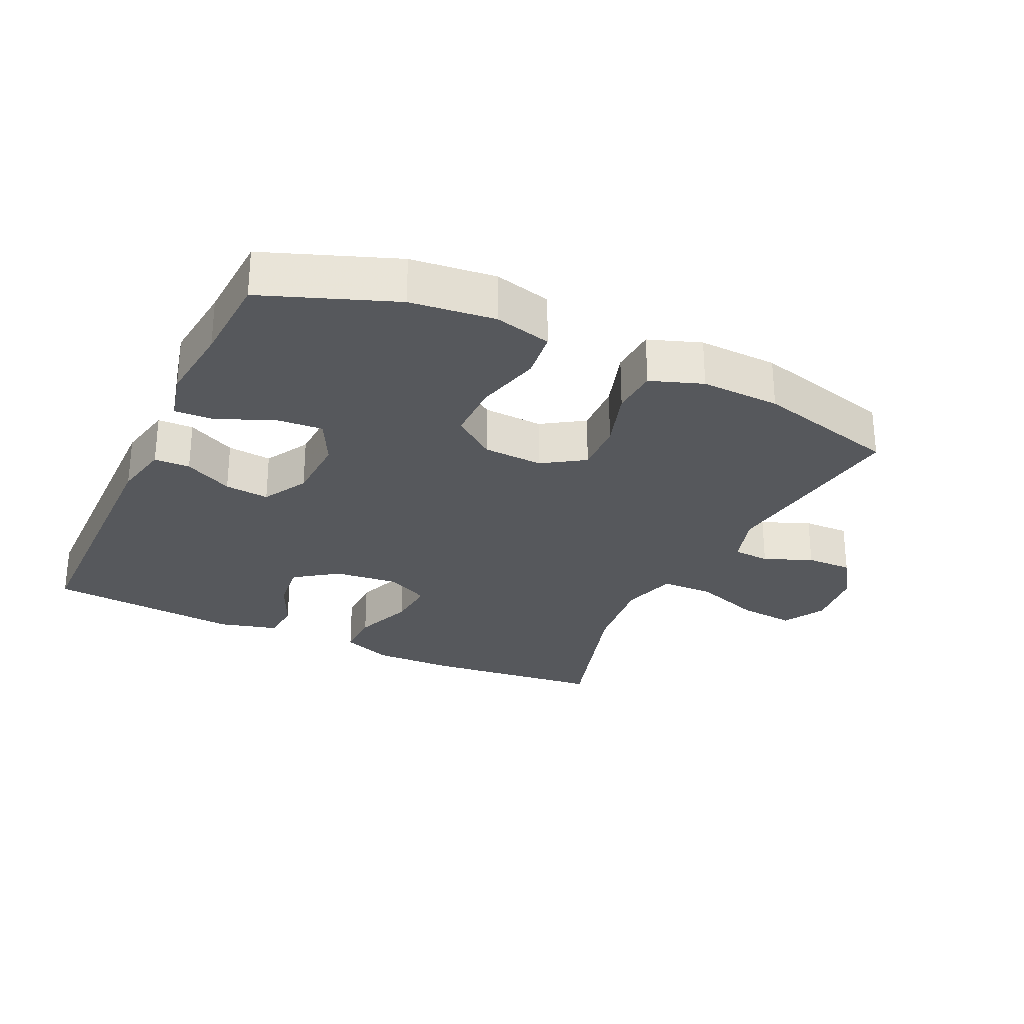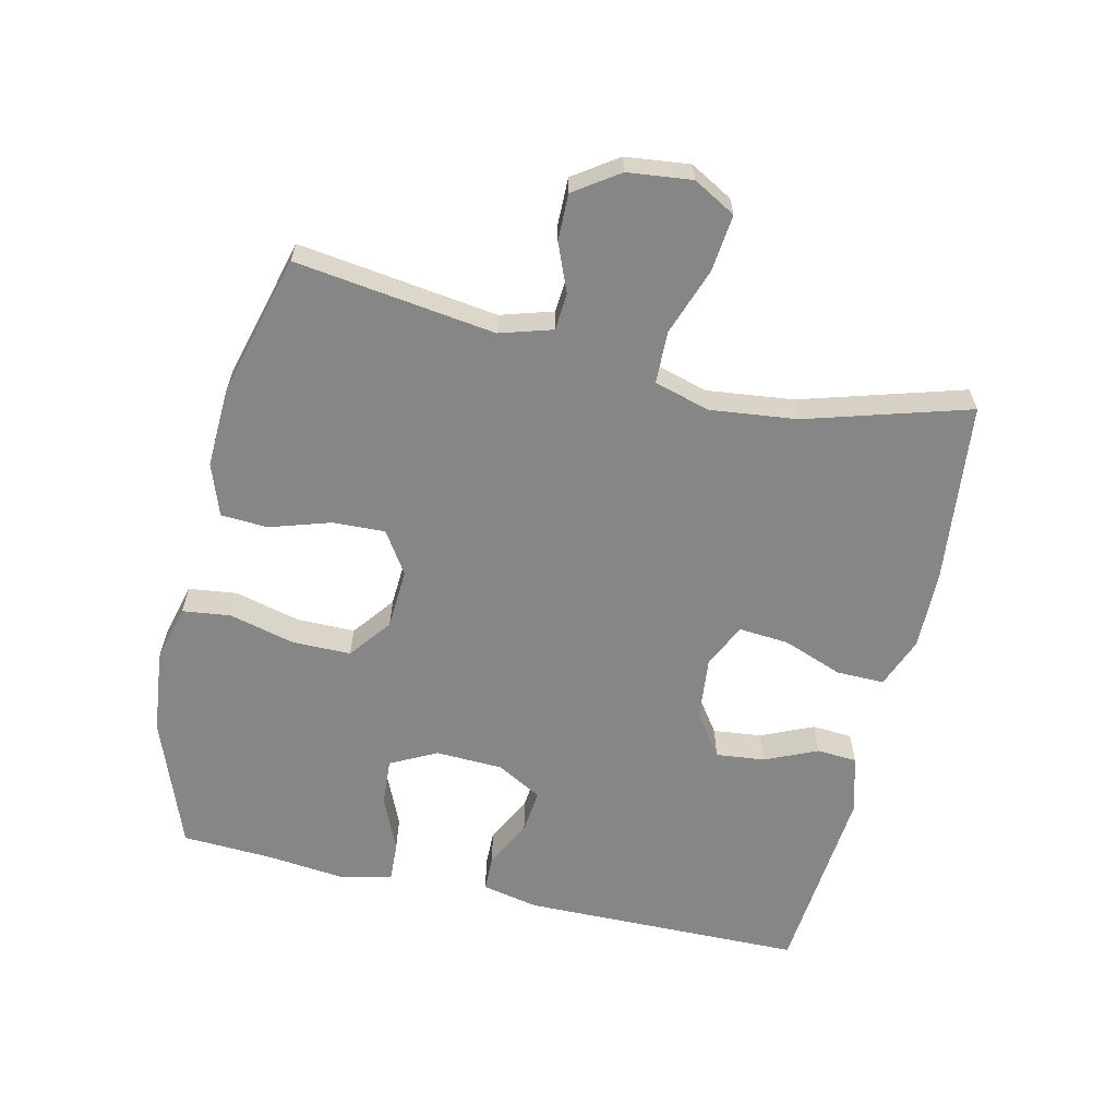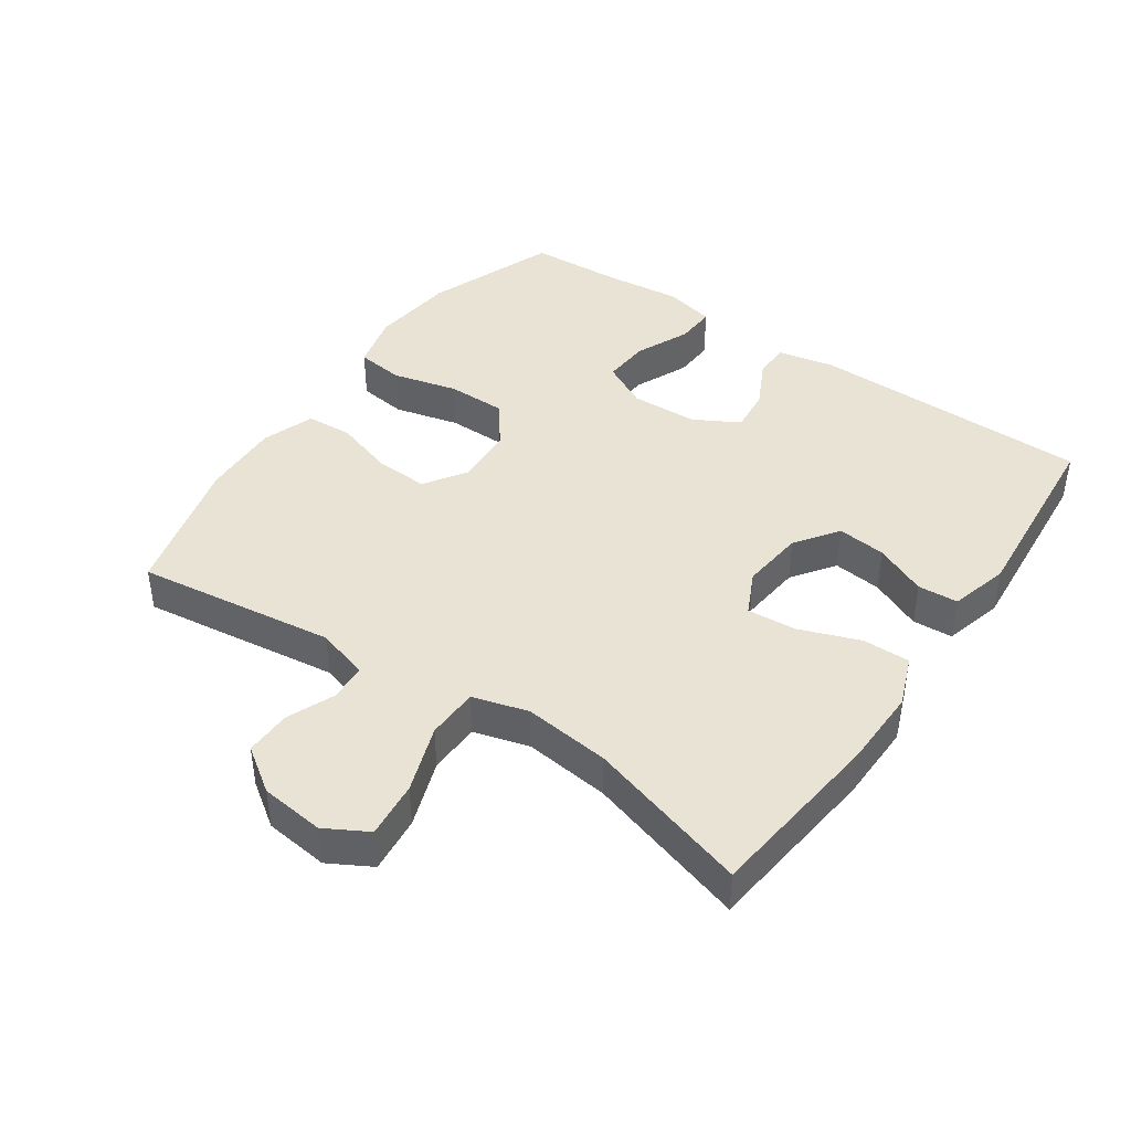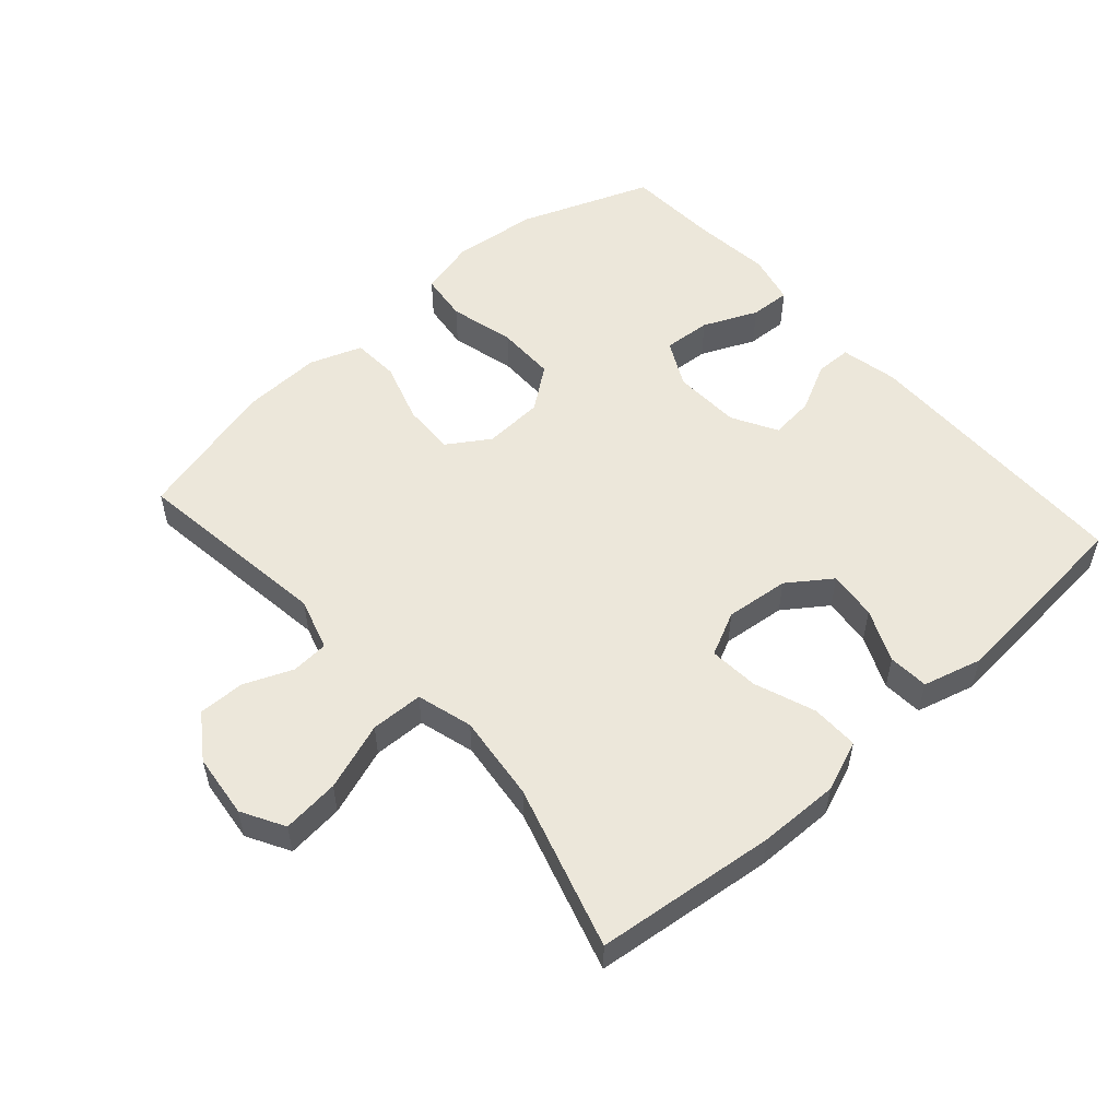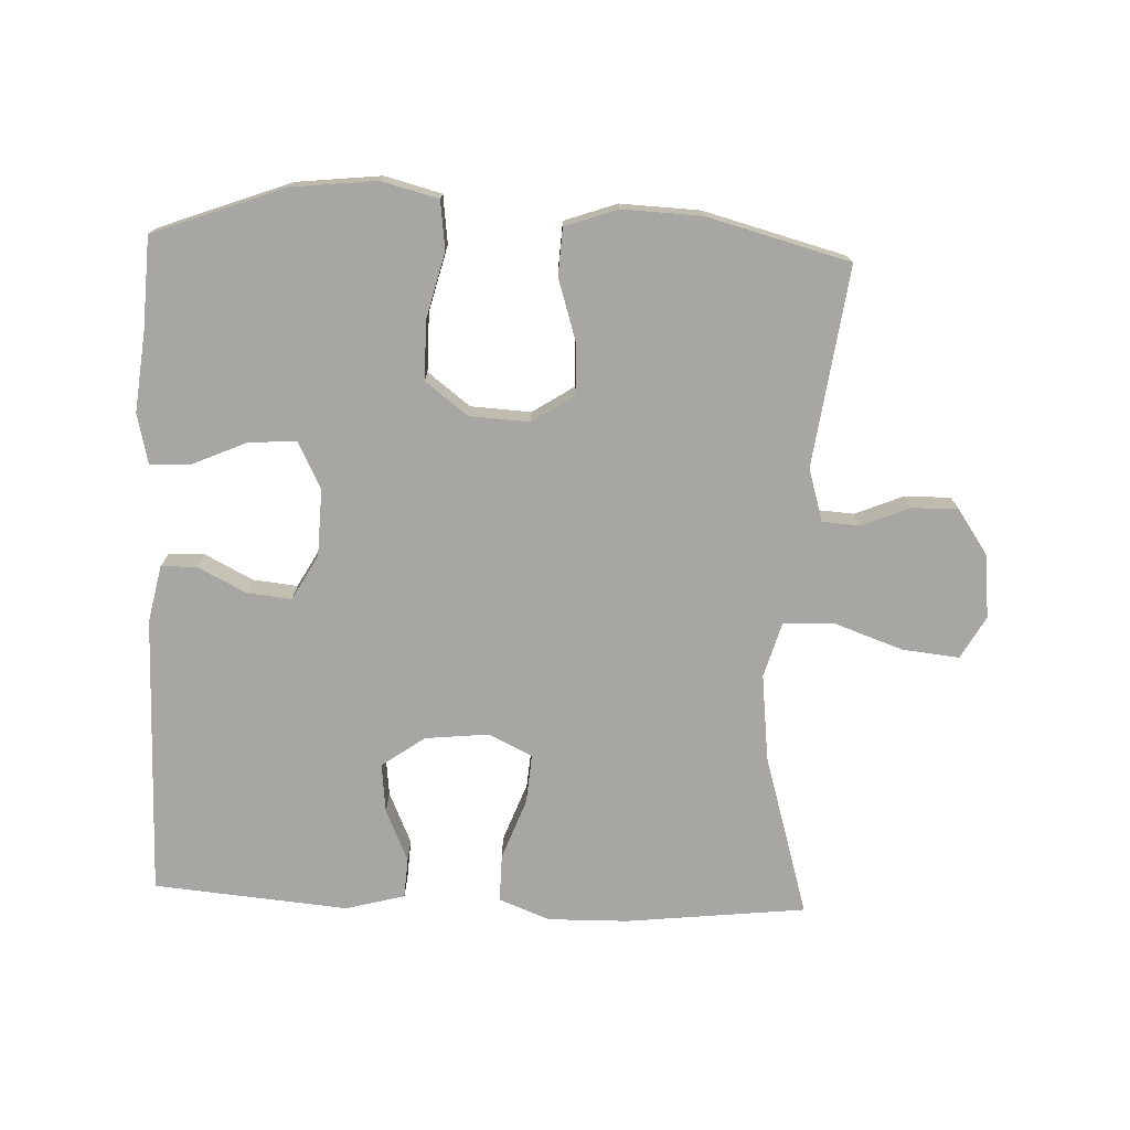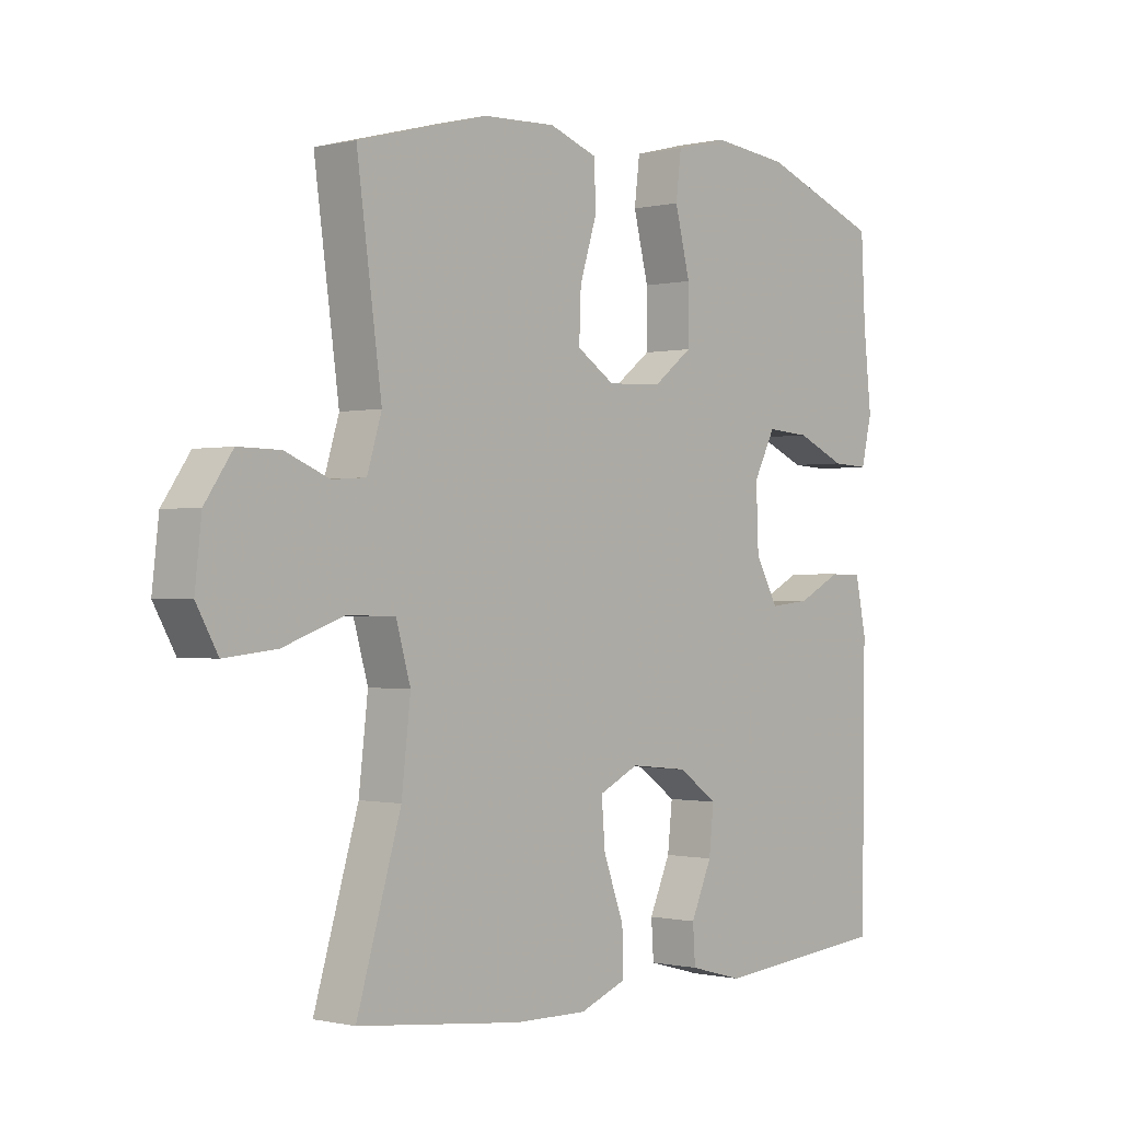
<metadata>
{"format":"obj","ext":"obj","renderer":"f3d","projection":"perspective","resolution":1024,"background":"white","views":[{"elev":-27.8,"azim":-25.1,"up":"+Y"},{"elev":-62.0,"azim":77.0,"up":"+Y"},{"elev":42.3,"azim":124.7,"up":"+Y"},{"elev":53.9,"azim":138.4,"up":"+Y"},{"elev":-74.2,"azim":-2.3,"up":"+Y"},{"elev":-0.6,"azim":131.2,"up":"+Z"}]}
</metadata>
<code>
v -0.5 0.07 0.5
v -0.302 0.07 0.574
v -0.174 0.07 0.588
v -0.088 0.07 0.566
v -0.079 0.07 0.493
v -0.104 0.07 0.394
v -0.104 0.07 0.305
v -0.04 0.07 0.256
v 0.051 0.07 0.251
v 0.114 0.07 0.292
v 0.111 0.07 0.371
v 0.082 0.07 0.463
v 0.086 0.07 0.534
v 0.165 0.07 0.562
v 0.285 0.07 0.557
v 0.5 0.07 0.5
v 0.459 0.07 0.198
v 0.483 0.07 0.119
v 0.539 0.07 0.115
v 0.612 0.07 0.145
v 0.682 0.07 0.146
v 0.728 0.07 0.079
v 0.739 0.07 -0.018
v 0.703 0.07 -0.082
v 0.617 0.07 -0.073
v 0.515 0.07 -0.037
v 0.436 0.07 -0.039
v 0.412 0.07 -0.123
v 0.427 0.07 -0.254
v 0.5 0.07 -0.5
v 0.228 0.07 -0.53
v 0.107 0.07 -0.532
v 0.03 0.07 -0.502
v 0.031 0.07 -0.43
v 0.065 0.07 -0.339
v 0.071 0.07 -0.264
v 0.005 0.07 -0.232
v -0.091 0.07 -0.242
v -0.156 0.07 -0.288
v -0.148 0.07 -0.362
v -0.113 0.07 -0.441
v -0.117 0.07 -0.502
v -0.206 0.07 -0.526
v -0.5 0.07 -0.5
v -0.505 0.07 -0.074
v -0.487 0.07 0.012
v -0.433 0.07 0.013
v -0.36 0.07 -0.024
v -0.293 0.07 -0.031
v -0.255 0.07 0.037
v -0.251 0.07 0.139
v -0.287 0.07 0.209
v -0.359 0.07 0.204
v -0.441 0.07 0.168
v -0.502 0.07 0.165
v -0.52 0.07 0.241
v -0.507 0.07 0.362
v -0.5 0 0.5
v -0.302 0 0.574
v -0.174 0 0.588
v -0.088 0 0.566
v -0.079 0 0.493
v -0.104 0 0.394
v -0.104 0 0.305
v -0.04 0 0.256
v 0.051 0 0.251
v 0.114 0 0.292
v 0.111 0 0.371
v 0.082 0 0.463
v 0.086 0 0.534
v 0.165 0 0.562
v 0.285 0 0.557
v 0.5 0 0.5
v 0.459 0 0.198
v 0.483 0 0.119
v 0.539 0 0.115
v 0.612 0 0.145
v 0.682 0 0.146
v 0.728 0 0.079
v 0.739 0 -0.018
v 0.703 0 -0.082
v 0.617 0 -0.073
v 0.515 0 -0.037
v 0.436 0 -0.039
v 0.412 0 -0.123
v 0.427 0 -0.254
v 0.5 0 -0.5
v 0.228 0 -0.53
v 0.107 0 -0.532
v 0.03 0 -0.502
v 0.031 0 -0.43
v 0.065 0 -0.339
v 0.071 0 -0.264
v 0.005 0 -0.232
v -0.091 0 -0.242
v -0.156 0 -0.288
v -0.148 0 -0.362
v -0.113 0 -0.441
v -0.117 0 -0.502
v -0.206 0 -0.526
v -0.5 0 -0.5
v -0.505 0 -0.074
v -0.487 0 0.012
v -0.433 0 0.013
v -0.36 0 -0.024
v -0.293 0 -0.031
v -0.255 0 0.037
v -0.251 0 0.139
v -0.287 0 0.209
v -0.359 0 0.204
v -0.441 0 0.168
v -0.502 0 0.165
v -0.52 0 0.241
v -0.507 0 0.362
f 54 55 56 57
f 53 54 57 1
f 52 53 1 2
f 51 52 2 3
f 50 51 3 4
f 45 46 47 48
f 45 48 49
f 44 45 49
f 43 44 49 50
f 40 41 42 43
f 39 40 43 50
f 32 33 34 35
f 32 35 36
f 29 30 31 32
f 28 29 32 36
f 27 28 36 37
f 23 24 25 26
f 23 26 27
f 22 23 27
f 19 20 21 22
f 18 19 22 27
f 17 18 27 37
f 11 12 13 14
f 10 11 14 15
f 50 4 5 6
f 50 6 7
f 38 39 50 7
f 37 38 7 8
f 17 37 8 9
f 10 15 16 17
f 9 10 17
f 114 113 112 111
f 58 114 111 110
f 59 58 110 109
f 60 59 109 108
f 61 60 108 107
f 105 104 103 102
f 106 105 102
f 106 102 101
f 107 106 101 100
f 100 99 98 97
f 107 100 97 96
f 92 91 90 89
f 93 92 89
f 89 88 87 86
f 93 89 86 85
f 94 93 85 84
f 83 82 81 80
f 84 83 80
f 84 80 79
f 79 78 77 76
f 84 79 76 75
f 94 84 75 74
f 71 70 69 68
f 72 71 68 67
f 63 62 61 107
f 64 63 107
f 64 107 96 95
f 65 64 95 94
f 66 65 94 74
f 74 73 72 67
f 74 67 66
f 1 58 59 2
f 2 59 60 3
f 3 60 61 4
f 4 61 62 5
f 5 62 63 6
f 6 63 64 7
f 7 64 65 8
f 8 65 66 9
f 9 66 67 10
f 10 67 68 11
f 11 68 69 12
f 12 69 70 13
f 13 70 71 14
f 14 71 72 15
f 15 72 73 16
f 16 73 74 17
f 17 74 75 18
f 18 75 76 19
f 19 76 77 20
f 20 77 78 21
f 21 78 79 22
f 22 79 80 23
f 23 80 81 24
f 24 81 82 25
f 25 82 83 26
f 26 83 84 27
f 27 84 85 28
f 28 85 86 29
f 29 86 87 30
f 30 87 88 31
f 31 88 89 32
f 32 89 90 33
f 33 90 91 34
f 34 91 92 35
f 35 92 93 36
f 36 93 94 37
f 37 94 95 38
f 38 95 96 39
f 39 96 97 40
f 40 97 98 41
f 41 98 99 42
f 42 99 100 43
f 43 100 101 44
f 44 101 102 45
f 45 102 103 46
f 46 103 104 47
f 47 104 105 48
f 48 105 106 49
f 49 106 107 50
f 50 107 108 51
f 51 108 109 52
f 52 109 110 53
f 53 110 111 54
f 54 111 112 55
f 55 112 113 56
f 56 113 114 57
f 57 114 58 1

</code>
